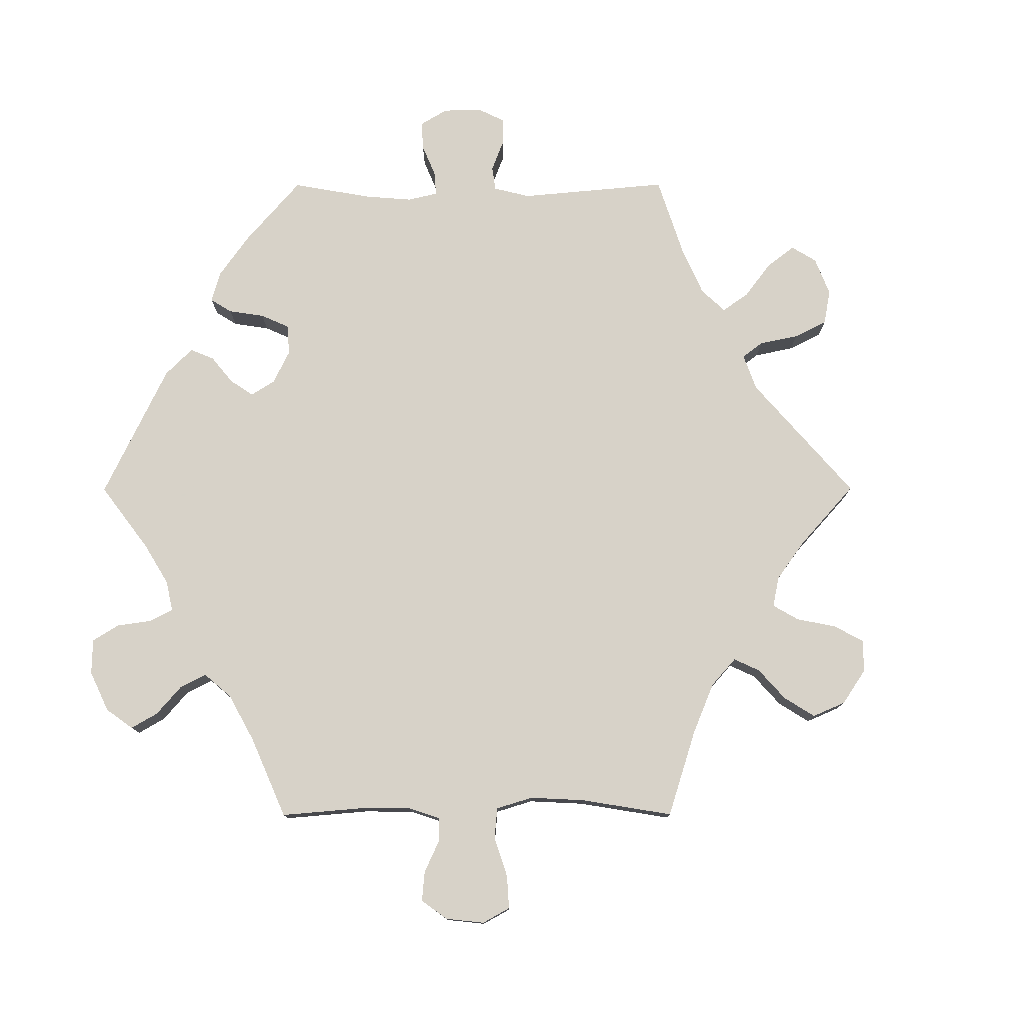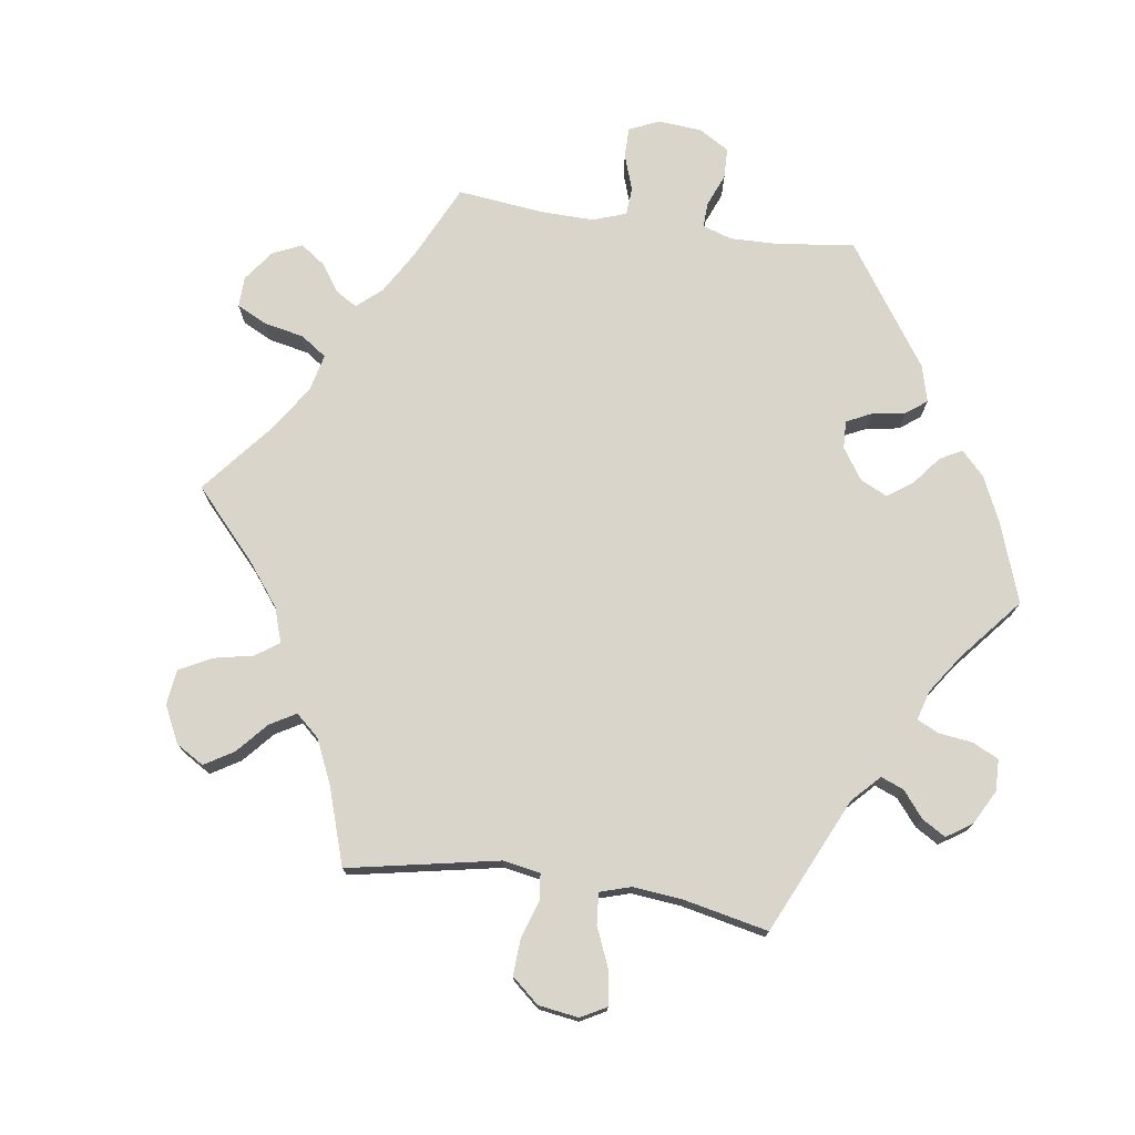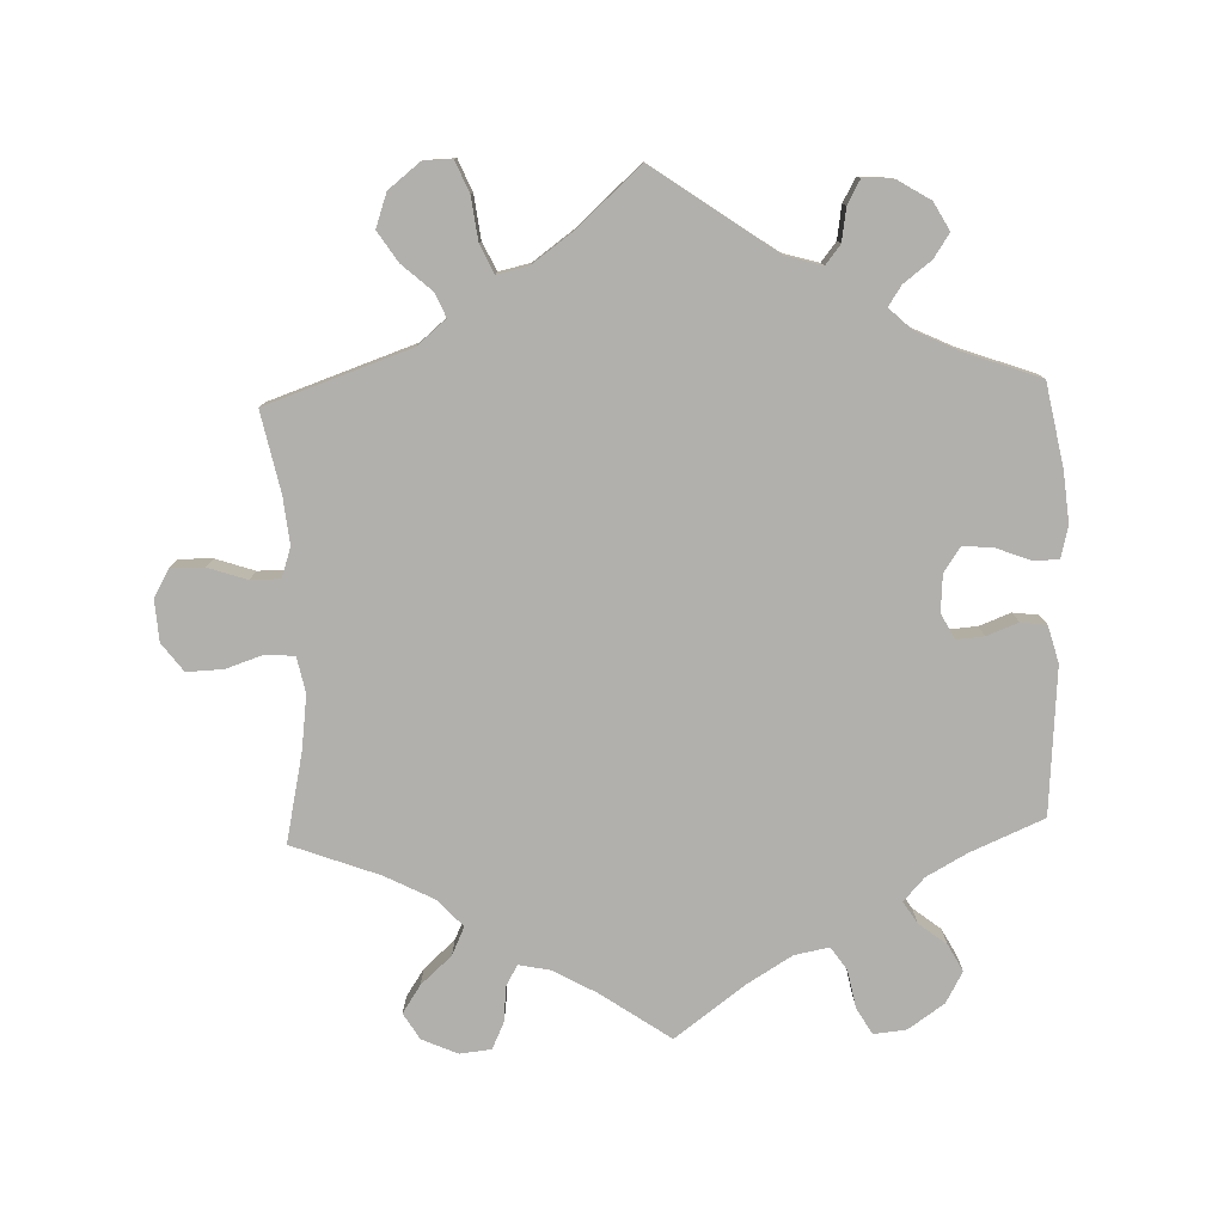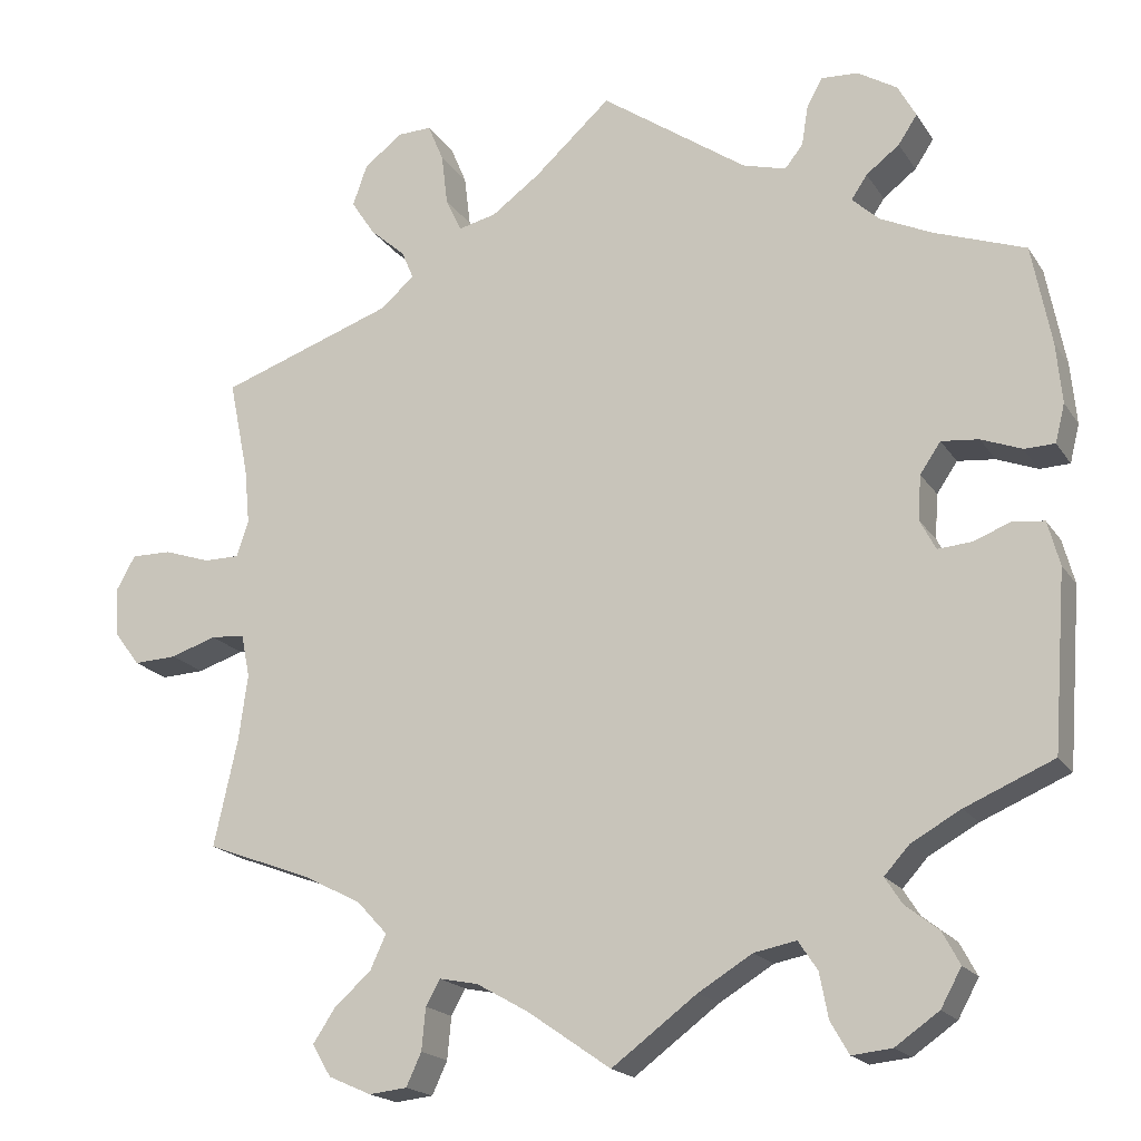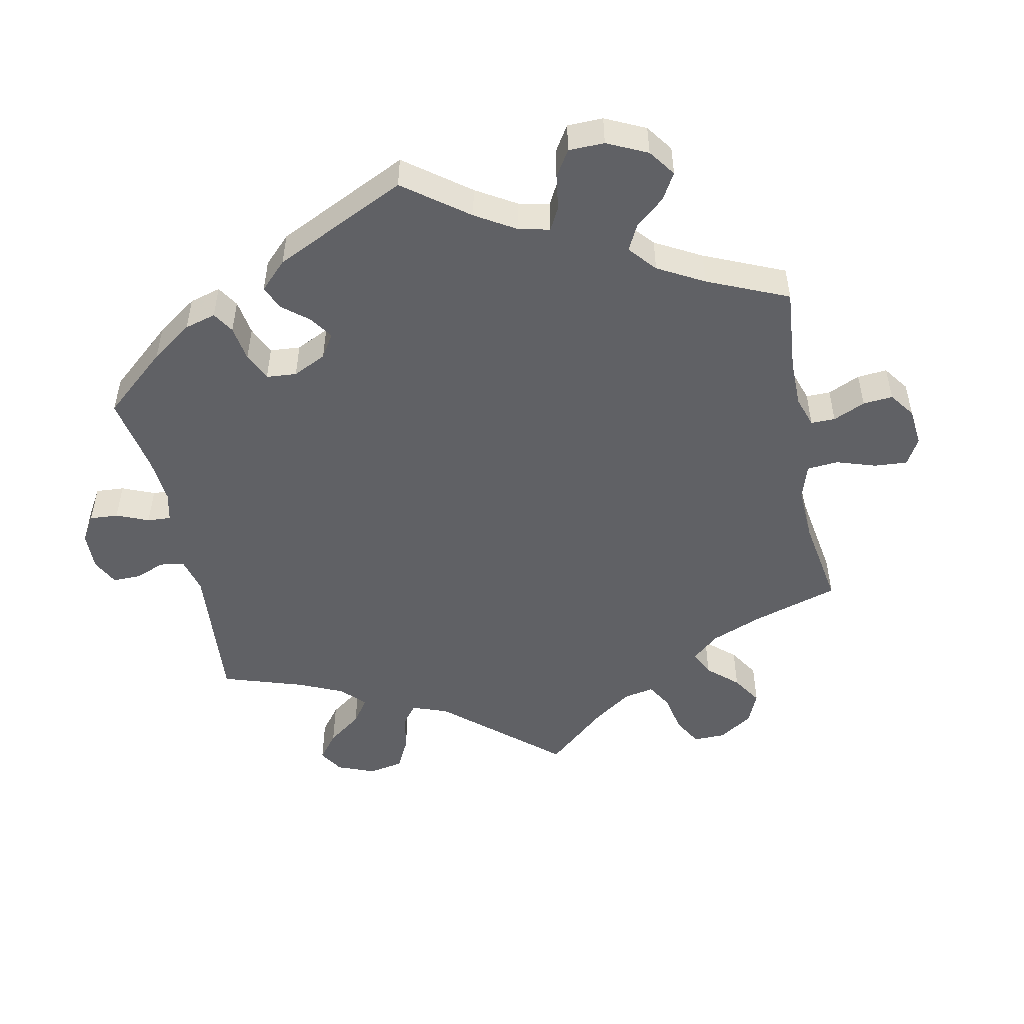
<metadata>
{"format":"obj","ext":"obj","renderer":"f3d","projection":"perspective","resolution":1024,"background":"white","views":[{"elev":77.4,"azim":-150.1,"up":"+Y"},{"elev":74.2,"azim":-21.6,"up":"+Y"},{"elev":-78.7,"azim":2.1,"up":"+Y"},{"elev":-18.9,"azim":23.4,"up":"+Z"},{"elev":-49.3,"azim":131.5,"up":"+Y"}]}
</metadata>
<code>
v -0.52 0.07 0.072
v -0.206 0.07 0.478
v -0.512 0.07 0.189
v -0.318 0.07 0.385
v 0.184 0.07 0.49
v 0.332 0.07 -0.426
v -0.608 0.07 -0.053
v 0.467 0.07 0.079
v 0.286 0.07 -0.623
v 0.107 0.07 -0.541
v -0.663 0.07 -0.055
v 0.417 0.07 -0.533
v 0.364 0.07 -0.391
v 0.336 0.07 -0.618
v 0.394 0.07 0.046
v 0.39 0.07 -0.01
v 0.422 0.07 0.352
v 0.336 0.07 0.586
v -0.292 0.07 -0.44
v -0.364 0.07 0.544
v -0.405 0.07 -0.36
v 0.452 0.07 -0.045
v 0.343 0.07 0.445
v -0.17 0.07 -0.51
v -0.242 0.07 -0.585
v -0.312 0.07 -0.483
v -0.298 0.07 0.633
v 0.561 0.07 0.184
v 0 0.07 0.62
v 0.228 0.07 -0.49
v -0.331 0.07 -0.398
v 0.568 0.07 0.108
v -0.55 0.07 -0.034
v 0.391 0.07 -0.58
v -0.226 0.07 0.521
v -0.237 0.07 -0.532
v -0.387 0.07 -0.567
v 0.27 0.07 0.553
v -0.105 0.07 -0.547
v -0.537 0.07 0.31
v 0.5 0.07 -0.027
v -0.363 0.07 -0.607
v -0.097 0.07 0.533
v 0.386 0.07 0.555
v 0.539 0.07 -0.032
v -0.289 0.07 0.458
v -0.234 0.07 0.586
v 0.518 0.07 0.059
v -0.346 0.07 0.595
v 0.262 0.07 0.503
v -0.565 0.07 0.072
v 0.537 0.07 0.31
v -0.309 0.07 -0.631
v 0.554 0.07 -0.088
v -0.507 0.07 -0.038
v -0.334 0.07 0.498
v -0.507 0.07 -0.174
v 0.239 0.07 0.474
v 0.385 0.07 0.477
v 0.537 0.07 -0.31
v 0.409 0.07 0.513
v -0.624 0.07 0.092
v -0.699 0.07 0.05
v -0.261 0.07 -0.626
v -0.505 0.07 0.117
v 0.42 0.07 0.084
v 0 0.07 -0.62
v 0.175 0.07 -0.5
v 0.353 0.07 -0.459
v 0.323 0.07 0.415
v -0.695 0.07 -0.012
v -0.158 0.07 0.489
v 0.357 0.07 0.383
v -0.359 0.07 -0.525
v 0.252 0.07 -0.526
v -0.219 0.07 -0.5
v -0.254 0.07 0.634
v -0.496 0.07 -0.092
v -0.274 0.07 0.422
v -0.537 0.07 -0.31
v 0.263 0.07 -0.583
v 0.41 0.07 -0.048
v 0.395 0.07 -0.492
v 0.29 0.07 0.589
v 0.426 0.07 -0.357
v 0.556 0.07 0.06
v -0.675 0.07 0.093
v -0.52 -0 0.072
v -0.206 -0 0.478
v -0.512 -0 0.189
v -0.318 -0 0.385
v 0.184 -0 0.49
v 0.332 -0 -0.426
v -0.608 -0 -0.053
v 0.467 -0 0.079
v 0.286 -0 -0.623
v 0.107 -0 -0.541
v -0.663 -0 -0.055
v 0.417 -0 -0.533
v 0.364 -0 -0.391
v 0.336 -0 -0.618
v 0.394 -0 0.046
v 0.39 -0 -0.01
v 0.422 -0 0.352
v 0.336 -0 0.586
v -0.292 -0 -0.44
v -0.364 -0 0.544
v -0.405 -0 -0.36
v 0.452 -0 -0.045
v 0.343 -0 0.445
v -0.17 -0 -0.51
v -0.242 -0 -0.585
v -0.312 -0 -0.483
v -0.298 -0 0.633
v 0.561 -0 0.184
v 0 -0 0.62
v 0.228 -0 -0.49
v -0.331 -0 -0.398
v 0.568 -0 0.108
v -0.55 -0 -0.034
v 0.391 -0 -0.58
v -0.226 -0 0.521
v -0.237 -0 -0.532
v -0.387 -0 -0.567
v 0.27 -0 0.553
v -0.105 -0 -0.547
v -0.537 -0 0.31
v 0.5 -0 -0.027
v -0.363 -0 -0.607
v -0.097 -0 0.533
v 0.386 -0 0.555
v 0.539 -0 -0.032
v -0.289 -0 0.458
v -0.234 -0 0.586
v 0.518 -0 0.059
v -0.346 -0 0.595
v 0.262 -0 0.503
v -0.565 -0 0.072
v 0.537 -0 0.31
v -0.309 -0 -0.631
v 0.554 -0 -0.088
v -0.507 -0 -0.038
v -0.334 -0 0.498
v -0.507 -0 -0.174
v 0.239 -0 0.474
v 0.385 -0 0.477
v 0.537 -0 -0.31
v 0.409 -0 0.513
v -0.624 -0 0.092
v -0.699 -0 0.05
v -0.261 -0 -0.626
v -0.505 -0 0.117
v 0.42 -0 0.084
v 0 -0 -0.62
v 0.175 -0 -0.5
v 0.353 -0 -0.459
v 0.323 -0 0.415
v -0.695 -0 -0.012
v -0.158 -0 0.489
v 0.357 -0 0.383
v -0.359 -0 -0.525
v 0.252 -0 -0.526
v -0.219 -0 -0.5
v -0.254 -0 0.634
v -0.496 -0 -0.092
v -0.274 -0 0.422
v -0.537 -0 -0.31
v 0.263 -0 -0.583
v 0.41 -0 -0.048
v 0.395 -0 -0.492
v 0.29 -0 0.589
v 0.426 -0 -0.357
v 0.556 -0 0.06
v -0.675 -0 0.093
f 54 60 85
f 22 41 45 54
f 82 22 54 85
f 16 82 85 13
f 15 16 13 6
f 32 86 48 8
f 32 8 66
f 17 52 28 32
f 73 17 32 66
f 70 73 66 15
f 44 61 59 23
f 44 23 70
f 18 44 70
f 50 38 84 18
f 58 50 18 70
f 5 58 70 15
f 43 29 5 15
f 27 77 47 35
f 27 35 2
f 49 27 2
f 46 56 20 49
f 79 46 49 2
f 3 40 4
f 65 3 4 79
f 1 65 79 2
f 63 87 62 51
f 63 51 1
f 71 63 1
f 33 7 11 71
f 55 33 71 1
f 78 55 1 2
f 21 80 57
f 31 21 57 78
f 19 31 78 2
f 42 37 74 26
f 42 26 19
f 53 42 19
f 36 25 64 53
f 76 36 53 19
f 24 76 19 2
f 10 67 39
f 68 10 39 24
f 30 68 24 2
f 14 9 81 75
f 69 83 12 34
f 6 69 34 14
f 72 43 15 6
f 75 30 2 72
f 6 14 75 72
f 172 147 141
f 141 132 128 109
f 172 141 109 169
f 100 172 169 103
f 93 100 103 102
f 95 135 173 119
f 153 95 119
f 119 115 139 104
f 153 119 104 160
f 102 153 160 157
f 110 146 148 131
f 157 110 131
f 157 131 105
f 105 171 125 137
f 157 105 137 145
f 102 157 145 92
f 102 92 116 130
f 122 134 164 114
f 89 122 114
f 89 114 136
f 136 107 143 133
f 89 136 133 166
f 91 127 90
f 166 91 90 152
f 89 166 152 88
f 138 149 174 150
f 88 138 150
f 88 150 158
f 158 98 94 120
f 88 158 120 142
f 89 88 142 165
f 144 167 108
f 165 144 108 118
f 89 165 118 106
f 113 161 124 129
f 106 113 129
f 106 129 140
f 140 151 112 123
f 106 140 123 163
f 89 106 163 111
f 126 154 97
f 111 126 97 155
f 89 111 155 117
f 162 168 96 101
f 121 99 170 156
f 101 121 156 93
f 93 102 130 159
f 159 89 117 162
f 159 162 101 93
f 85 172 100 13
f 13 100 93 6
f 6 93 156 69
f 69 156 170 83
f 83 170 99 12
f 12 99 121 34
f 34 121 101 14
f 14 101 96 9
f 9 96 168 81
f 81 168 162 75
f 75 162 117 30
f 30 117 155 68
f 68 155 97 10
f 10 97 154 67
f 67 154 126 39
f 39 126 111 24
f 24 111 163 76
f 76 163 123 36
f 36 123 112 25
f 25 112 151 64
f 64 151 140 53
f 53 140 129 42
f 42 129 124 37
f 37 124 161 74
f 74 161 113 26
f 26 113 106 19
f 19 106 118 31
f 31 118 108 21
f 21 108 167 80
f 80 167 144 57
f 57 144 165 78
f 78 165 142 55
f 55 142 120 33
f 33 120 94 7
f 7 94 98 11
f 11 98 158 71
f 71 158 150 63
f 63 150 174 87
f 87 174 149 62
f 62 149 138 51
f 51 138 88 1
f 1 88 152 65
f 65 152 90 3
f 3 90 127 40
f 40 127 91 4
f 4 91 166 79
f 79 166 133 46
f 46 133 143 56
f 56 143 107 20
f 20 107 136 49
f 49 136 114 27
f 27 114 164 77
f 77 164 134 47
f 47 134 122 35
f 35 122 89 2
f 2 89 159 72
f 72 159 130 43
f 43 130 116 29
f 29 116 92 5
f 5 92 145 58
f 58 145 137 50
f 50 137 125 38
f 38 125 171 84
f 84 171 105 18
f 18 105 131 44
f 44 131 148 61
f 61 148 146 59
f 59 146 110 23
f 23 110 157 70
f 70 157 160 73
f 73 160 104 17
f 17 104 139 52
f 52 139 115 28
f 28 115 119 32
f 32 119 173 86
f 86 173 135 48
f 48 135 95 8
f 8 95 153 66
f 66 153 102 15
f 15 102 103 16
f 16 103 169 82
f 82 169 109 22
f 22 109 128 41
f 41 128 132 45
f 45 132 141 54
f 54 141 147 60
f 60 147 172 85

</code>
